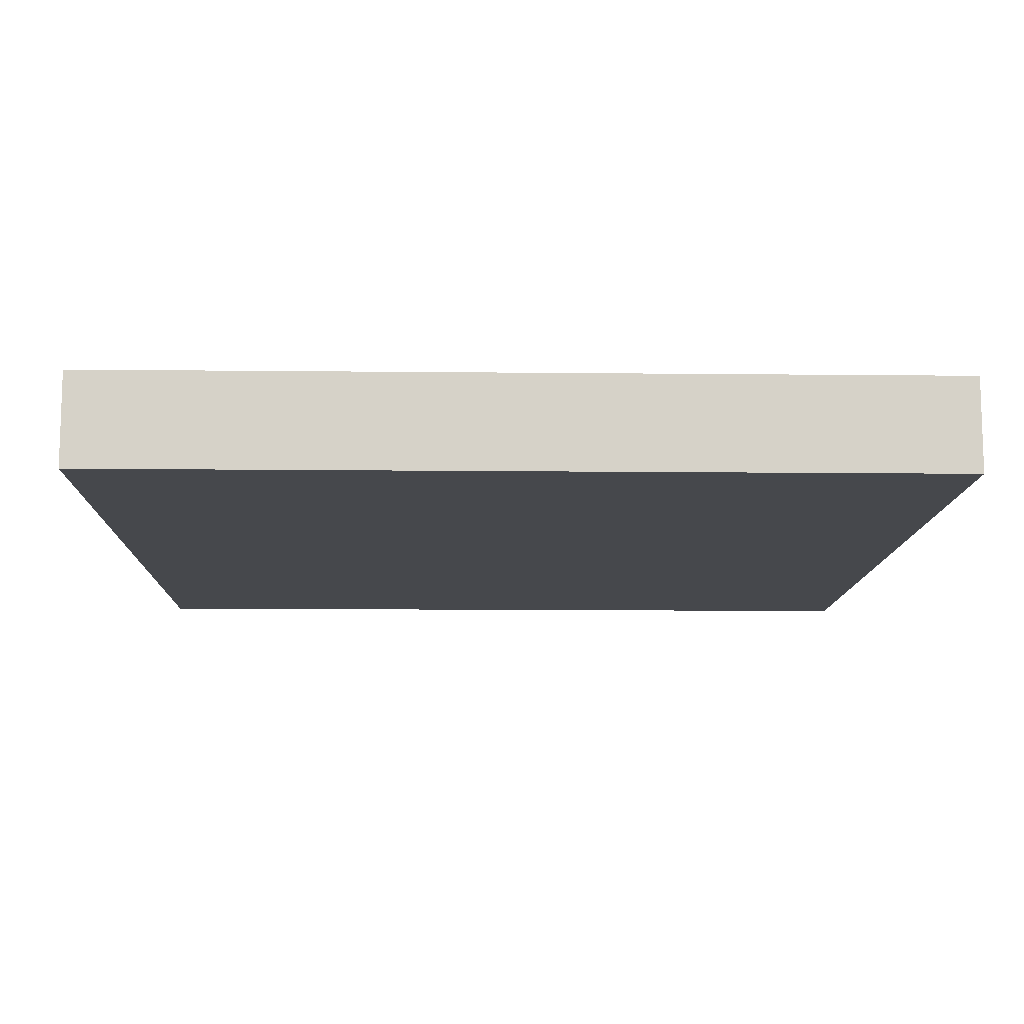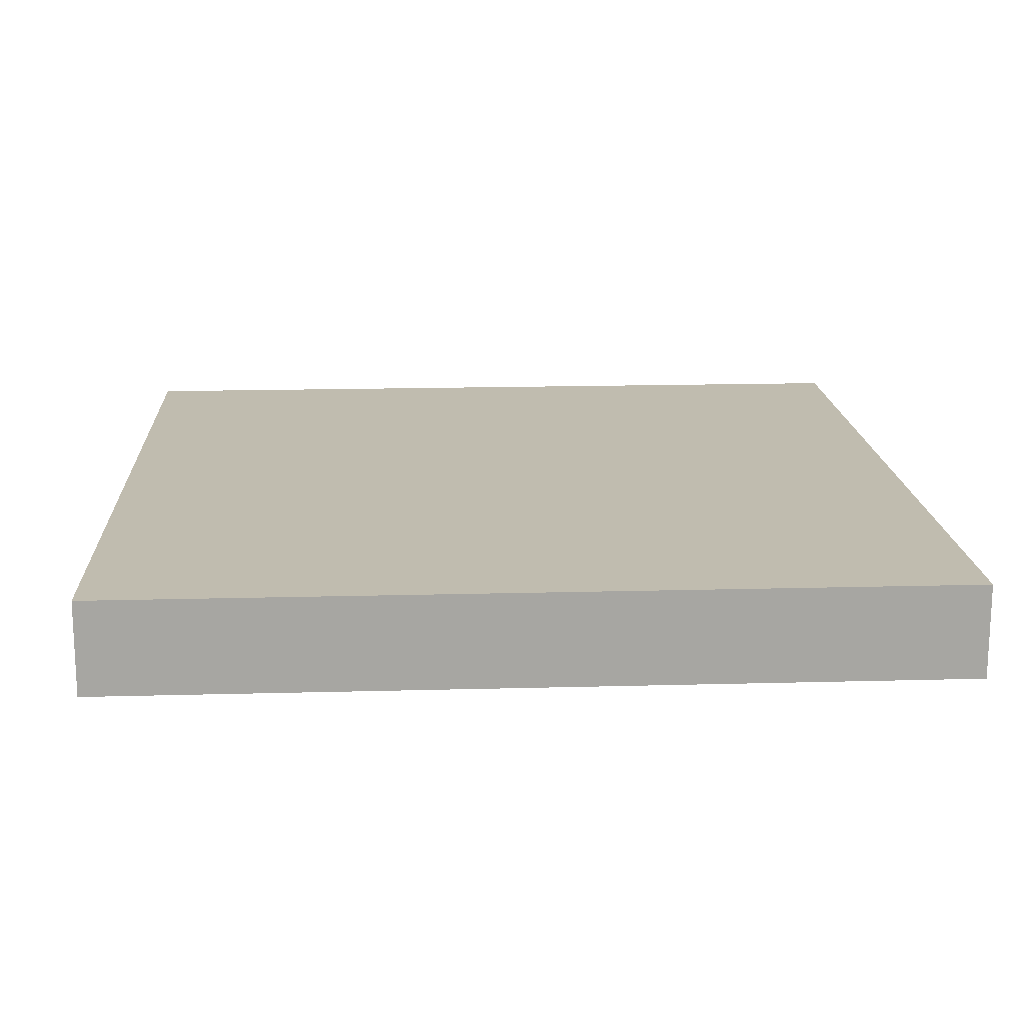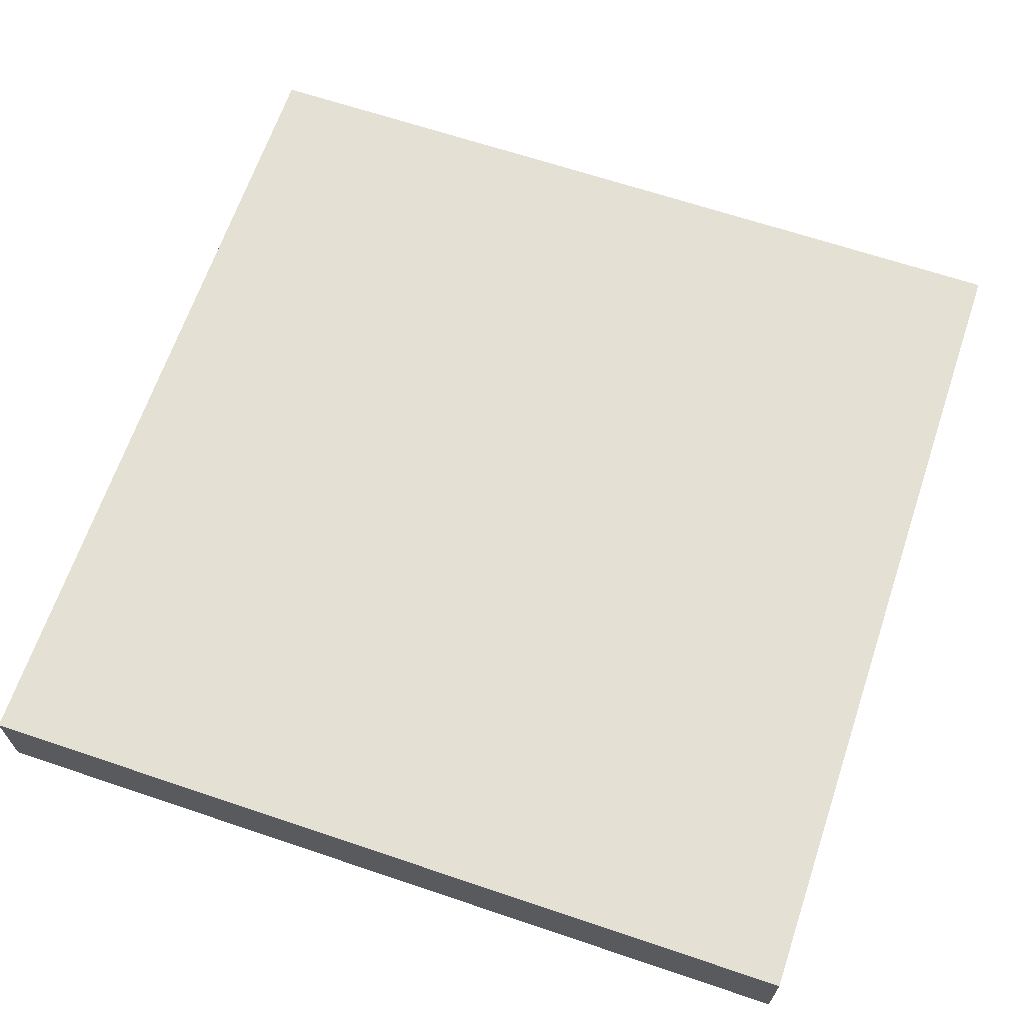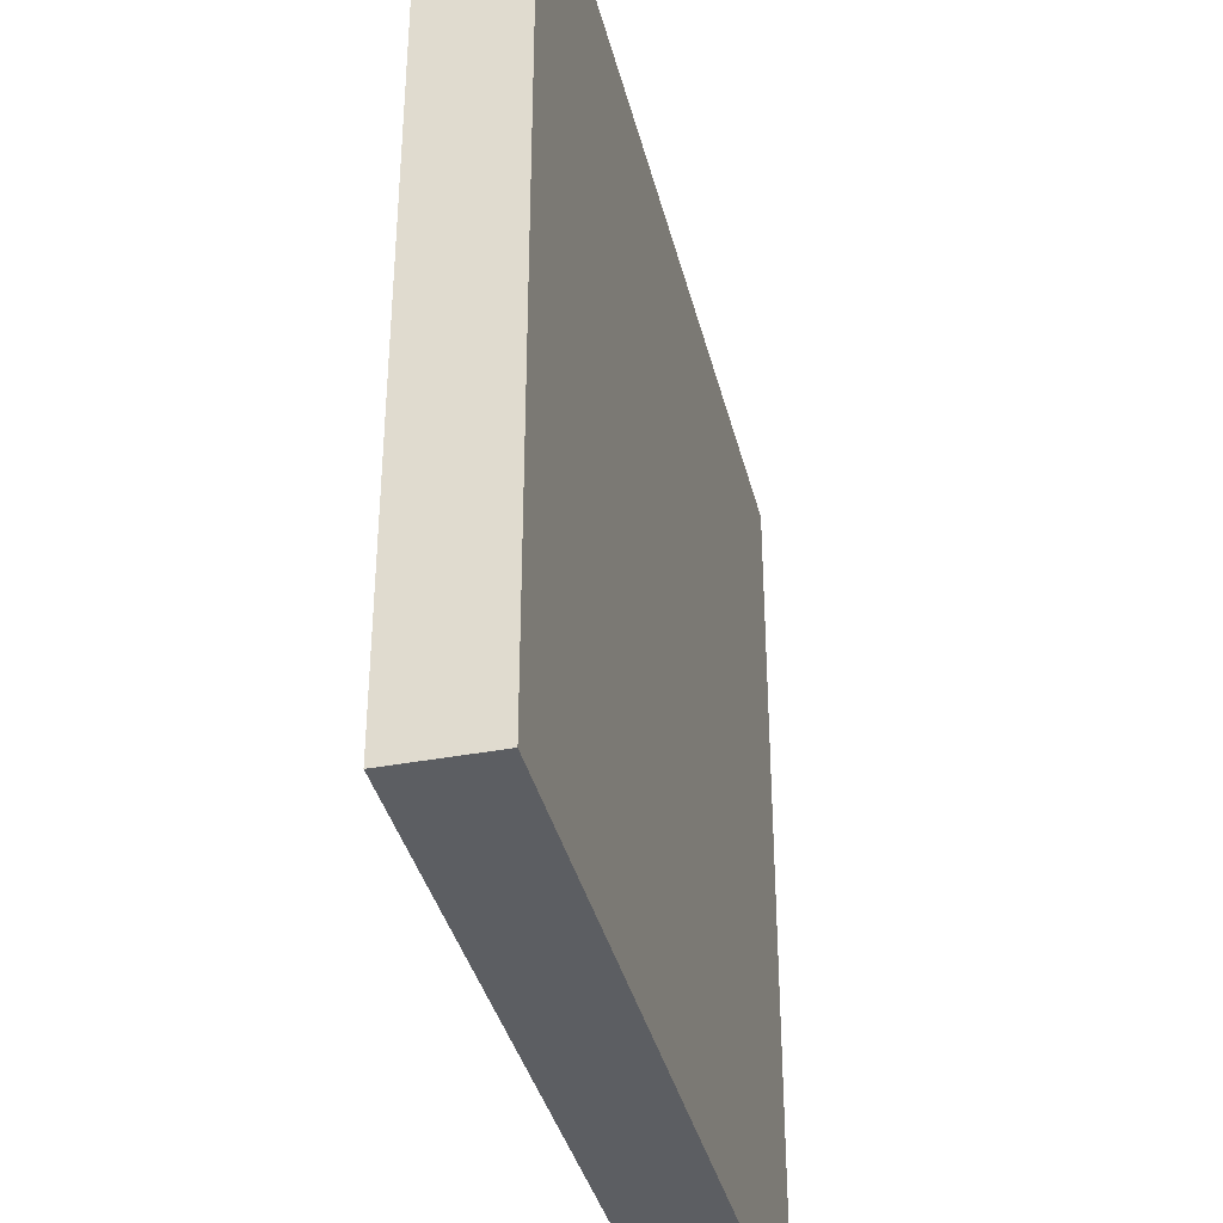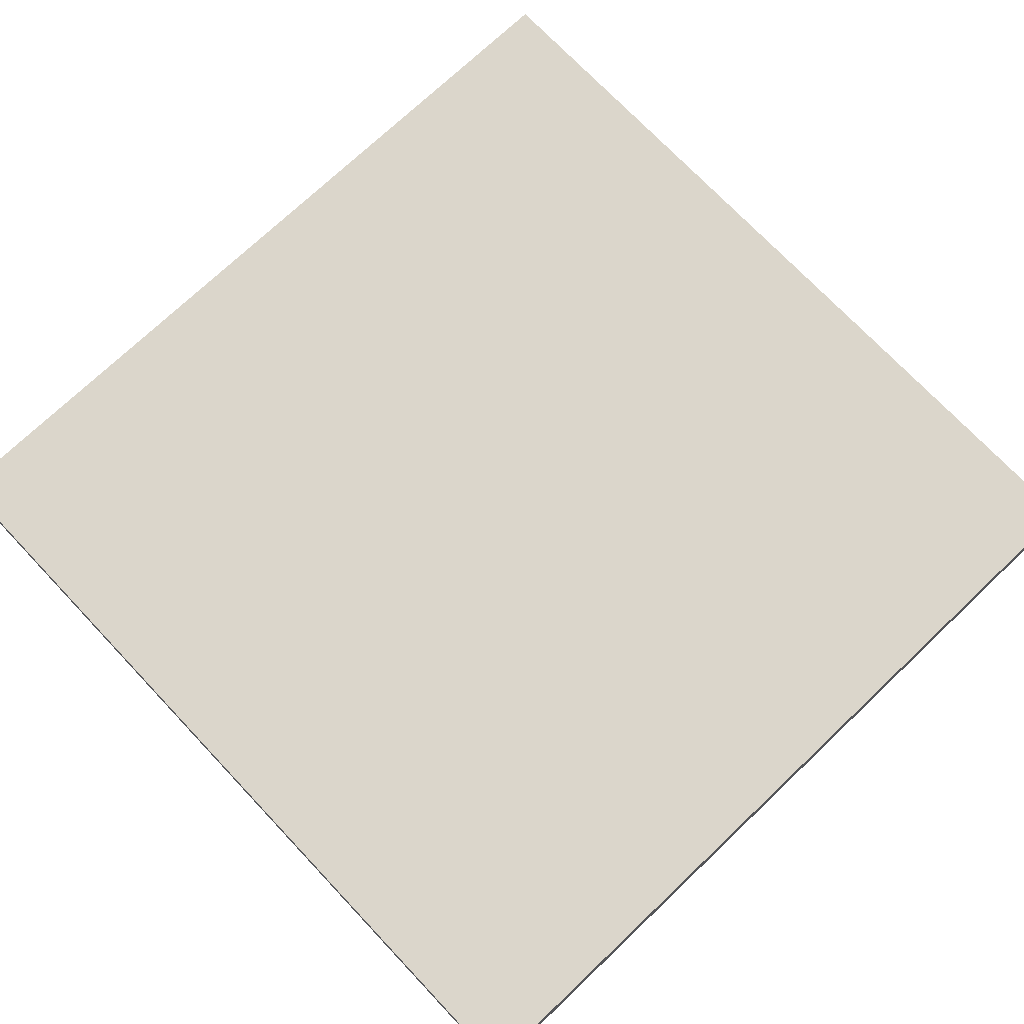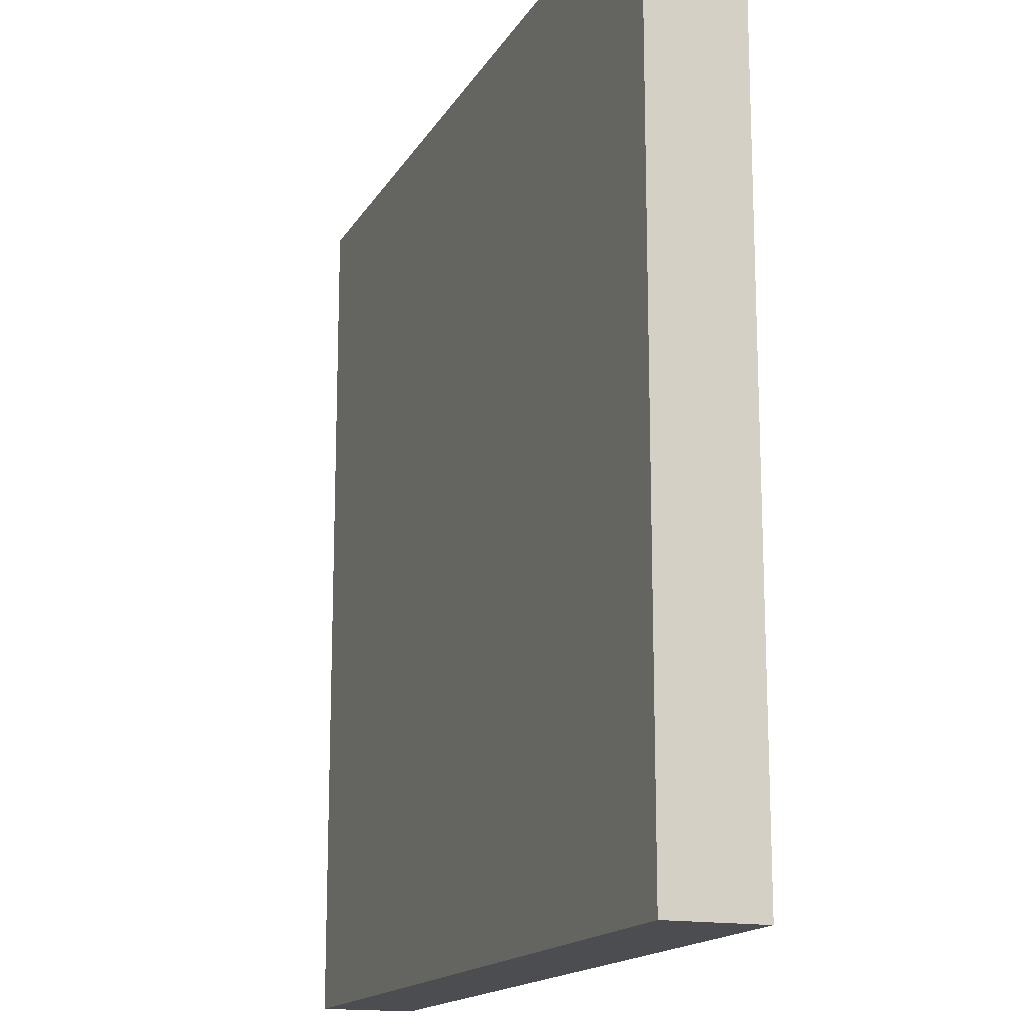
<metadata>
{"format":"obj","ext":"obj","renderer":"f3d","projection":"perspective","resolution":1024,"background":"white","views":[{"elev":-11.3,"azim":88.5,"up":"+Y"},{"elev":16.3,"azim":-3.2,"up":"+Y"},{"elev":65.8,"azim":108.7,"up":"+Y"},{"elev":-37.5,"azim":-76.4,"up":"+Z"},{"elev":73.5,"azim":-43.5,"up":"+Y"},{"elev":-15.8,"azim":-110.6,"up":"+Z"}]}
</metadata>
<code>
o
v -4.9 -2.1 7.5
v -4.9 -2.1 -2.5
v -4.9 -1.2 7.5
v -4.9 -1.2 -1.6
v -4.9 -1.2 -2.2
v -4.9 -1.2 -2.5
v -4.9 -1 7.5
v -4.9 -1 -1.6
v -4.9 -1 -2.2
v -4.9 -1 -2.5
v 5.1 -2.1 7.5
v 5.1 -2.1 -2.5
v 5.1 -1.2 7.5
v 5.1 -1.2 -2.5
v 5.1 -1 7.5
v 5.1 -1 -2.5
v -4.9 -2.1 7.5
v -4.9 -1.2 7.5
v -4.9 -1 7.5
v 5.1 -2.1 7.5
v 5.1 -1.2 7.5
v 5.1 -1 7.5
v -4.9 -2.1 -2.5
v -4.9 -1.2 -2.5
v -4.9 -1 -2.5
v 4.2 -1.2 -2.5
v 4.2 -1.1 -2.5
v 4.8 -1.2 -2.5
v 4.8 -1.1 -2.5
v 5.1 -2.1 -2.5
v 5.1 -1.2 -2.5
v 5.1 -1 -2.5
v -4.9 -2.1 7.5
v 5.1 -2.1 7.5
v -4.9 -2.1 -2.5
v 5.1 -2.1 -2.5
v -4.9 -1 7.5
v 5.1 -1 7.5
v 4 -1 7
v 4.6 -1 7
v -4 -1 6.5
v -3.5 -1 6.5
v 4 -1 6.4
v 4.6 -1 6.4
v 2.9 -1 6.1
v 3.4 -1 6.1
v -4 -1 6
v -3.5 -1 6
v -3.1 -1 5.9
v -2.6 -1 5.9
v 2.9 -1 5.6
v 3.4 -1 5.6
v -3.1 -1 5.3
v -2.6 -1 5.3
v -3.6 -1 4.5
v -3 -1 4.5
v -3.6 -1 4
v -3 -1 4
v 3 -1 -0.1
v 3.5 -1 -0.1
v 4.4 -1 -0.2
v 5 -1 -0.2
v -4.4 -1 -0.5
v -3.7 -1 -0.5
v 3 -1 -0.6
v 3.5 -1 -0.6
v 4.4 -1 -0.8
v 5 -1 -0.8
v -4.4 -1 -1.2
v -3.7 -1 -1.2
v 3.4 -1 -1.5
v 4.1 -1 -1.5
v -4.9 -1 -1.6
v -4.4 -1 -1.6
v 3.4 -1 -2.1
v 4.1 -1 -2.1
v -4.9 -1 -2.2
v -4.4 -1 -2.2
v -4.9 -1 -2.5
v 5.1 -1 -2.5
f 3 2 1
f 4 2 3
f 5 2 4
f 6 2 5
f 7 4 3
f 8 5 4
f 8 4 7
f 9 6 5
f 9 5 8
f 10 6 9
f 11 12 13
f 13 12 14
f 13 14 15
f 15 14 16
f 20 18 17
f 21 19 18
f 21 18 20
f 22 19 21
f 23 24 26
f 24 25 26
f 26 25 27
f 23 26 28
f 26 27 28
f 27 25 29
f 28 27 29
f 23 28 30
f 28 29 31
f 30 28 31
f 29 25 32
f 31 29 32
f 35 34 33
f 36 34 35
f 37 38 39
f 39 38 40
f 37 39 41
f 41 39 42
f 39 40 43
f 42 39 43
f 40 38 44
f 43 40 44
f 42 43 45
f 43 44 45
f 45 44 46
f 41 42 47
f 37 41 47
f 42 45 48
f 47 42 48
f 47 48 49
f 48 45 49
f 49 45 50
f 45 46 51
f 50 45 51
f 46 44 52
f 51 46 52
f 49 50 53
f 47 49 53
f 50 51 54
f 53 50 54
f 51 52 54
f 47 53 55
f 53 54 55
f 55 54 56
f 47 55 57
f 55 56 57
f 56 54 58
f 57 56 58
f 54 52 59
f 58 54 59
f 57 58 59
f 52 44 60
f 59 52 60
f 60 44 61
f 44 38 62
f 61 44 62
f 47 57 63
f 57 59 63
f 37 47 63
f 63 59 64
f 59 60 65
f 64 59 65
f 60 61 66
f 65 60 66
f 61 62 67
f 66 61 67
f 65 66 67
f 62 38 68
f 67 62 68
f 37 63 69
f 63 64 69
f 64 65 70
f 69 64 70
f 65 67 70
f 67 68 70
f 69 70 71
f 70 68 71
f 71 68 72
f 37 69 73
f 69 71 73
f 73 71 74
f 71 72 75
f 74 71 75
f 72 68 76
f 75 72 76
f 73 74 77
f 74 75 78
f 77 74 78
f 75 76 78
f 77 78 79
f 68 38 80
f 79 78 80
f 76 68 80
f 78 76 80

</code>
